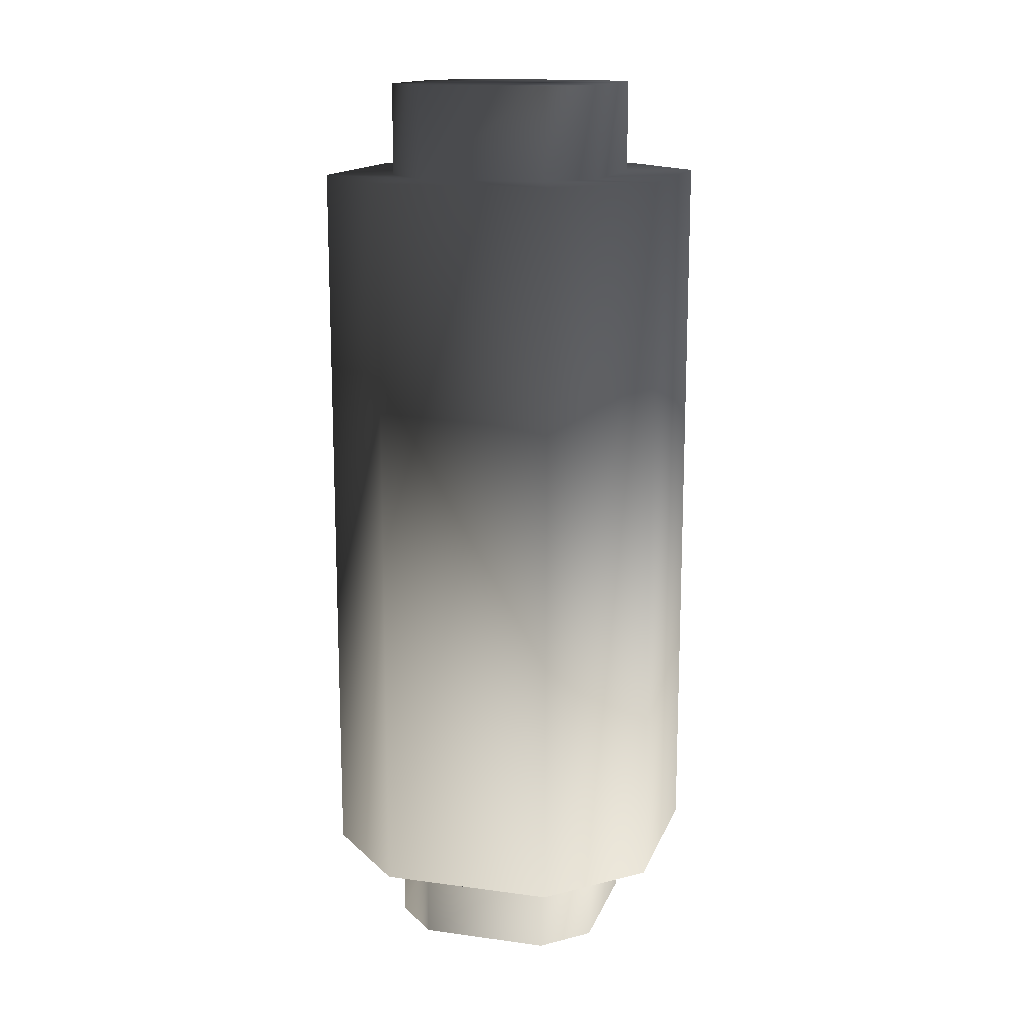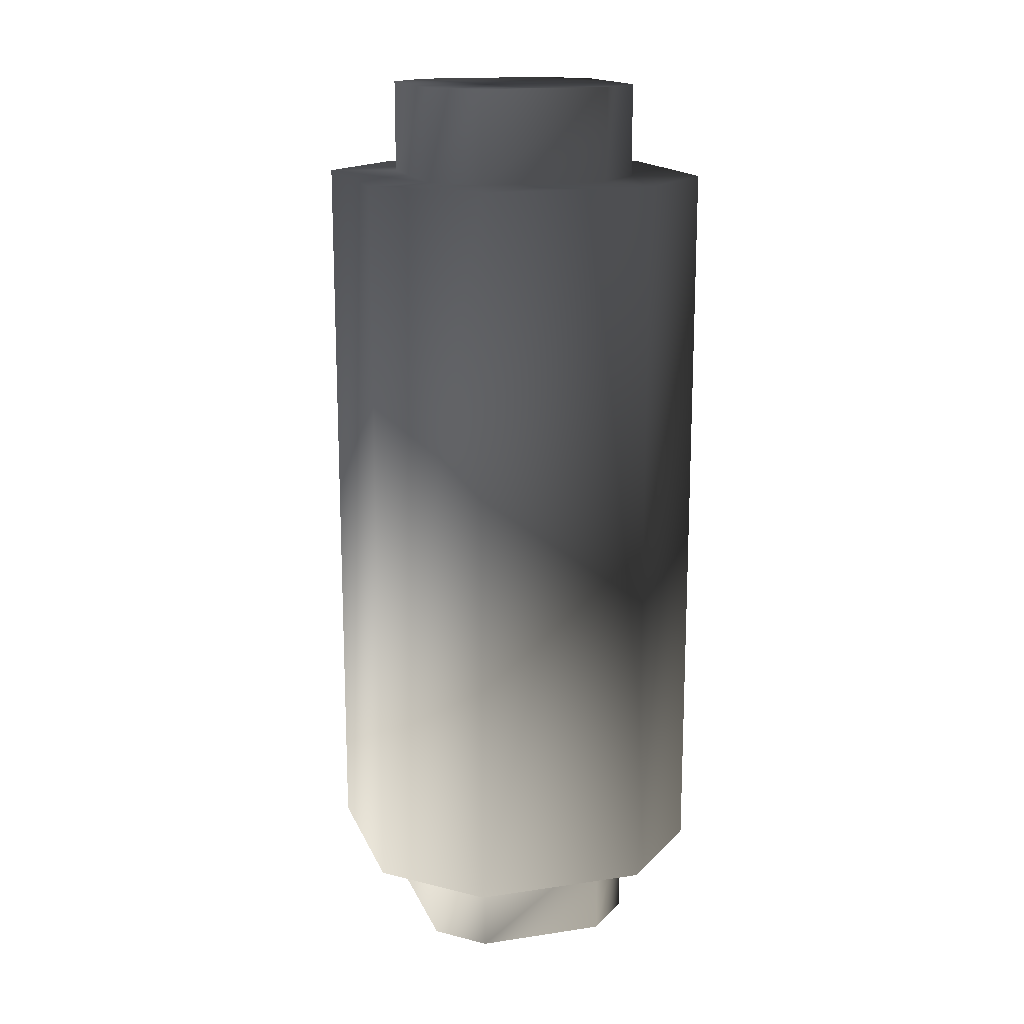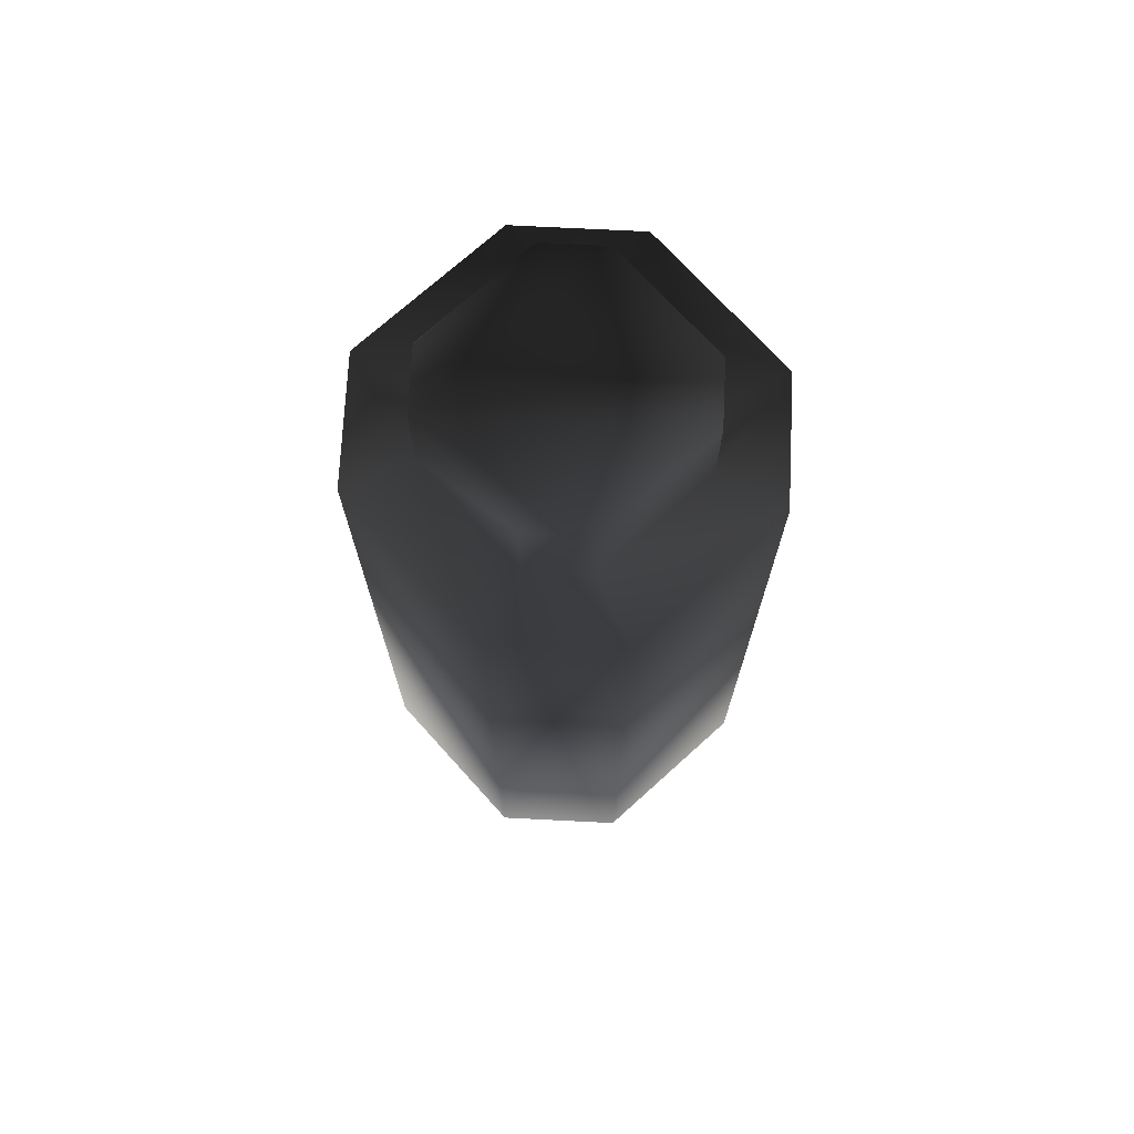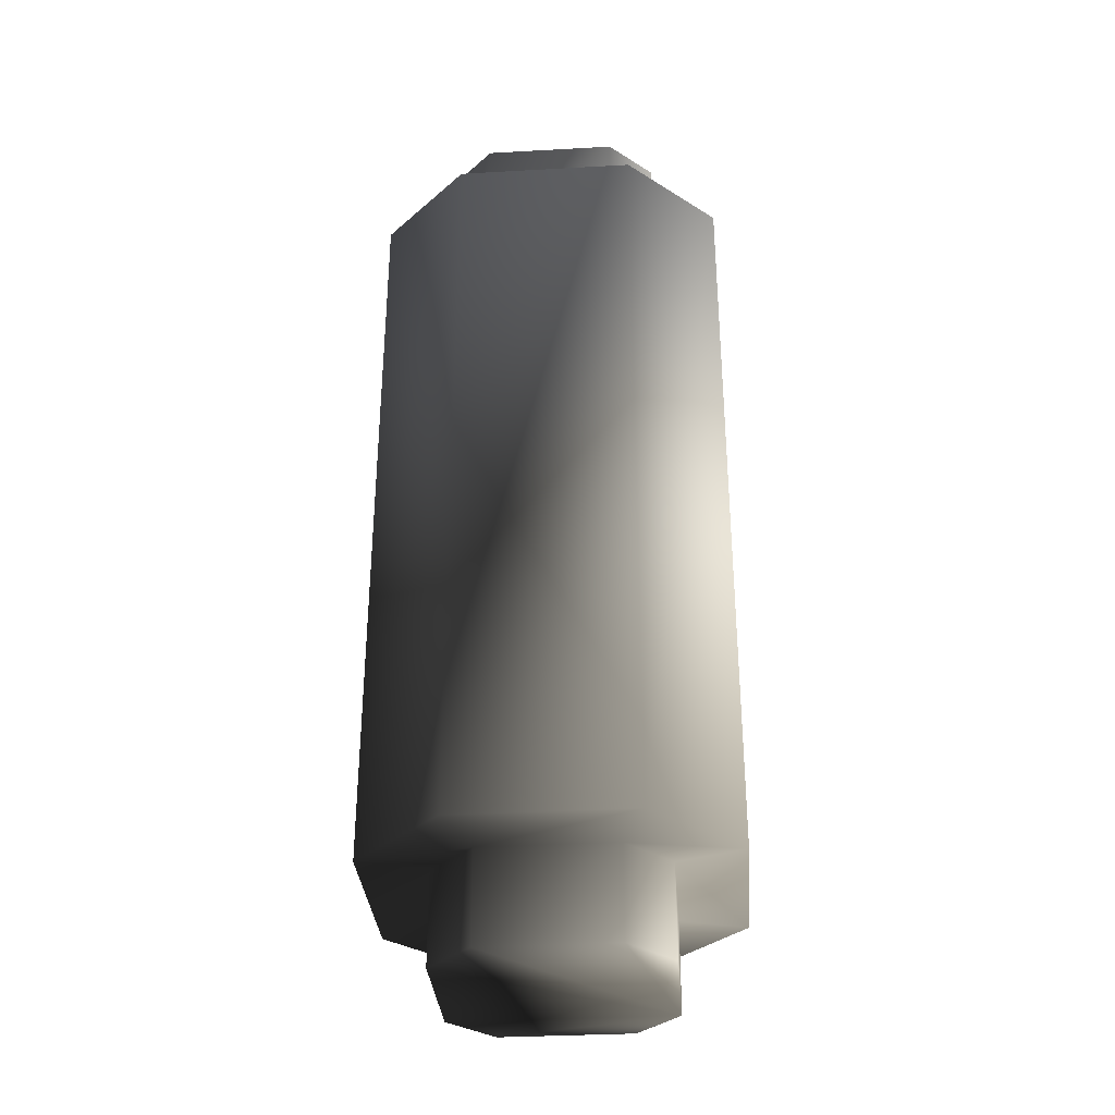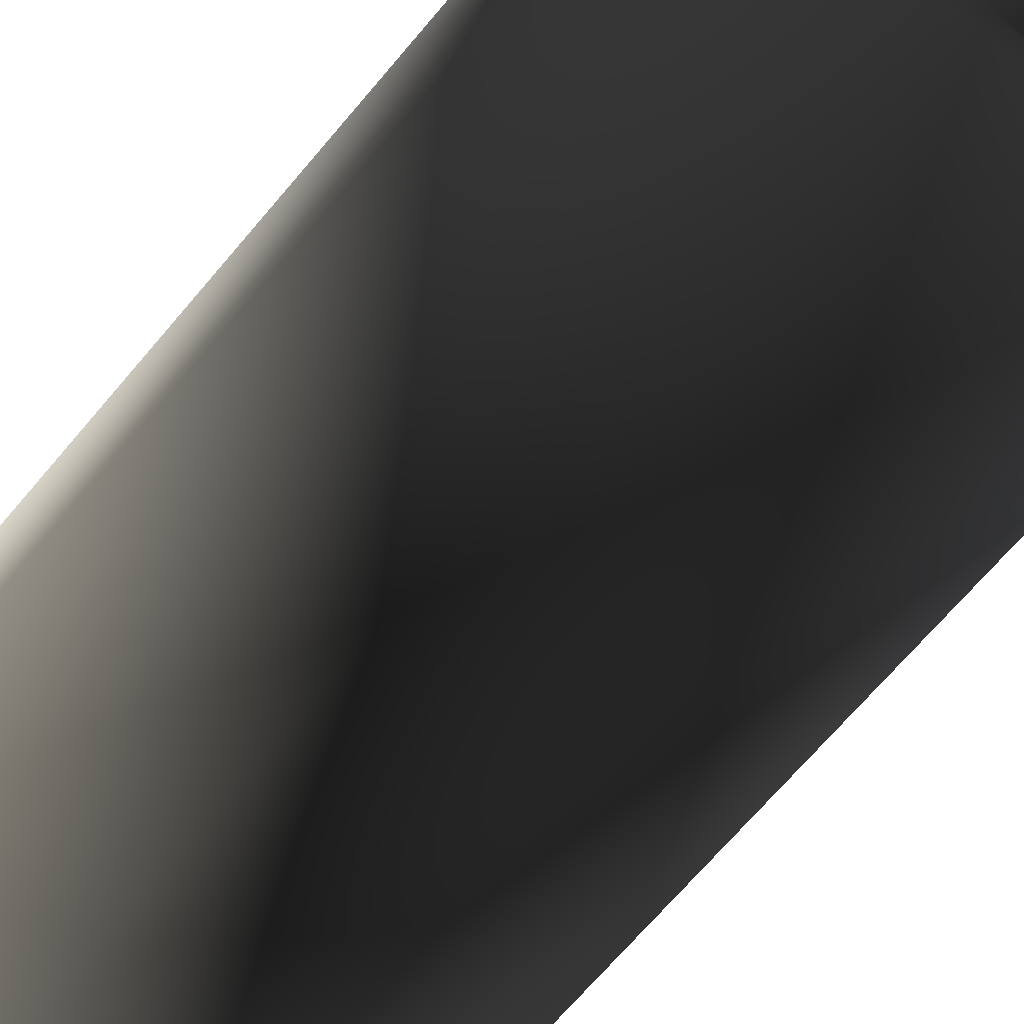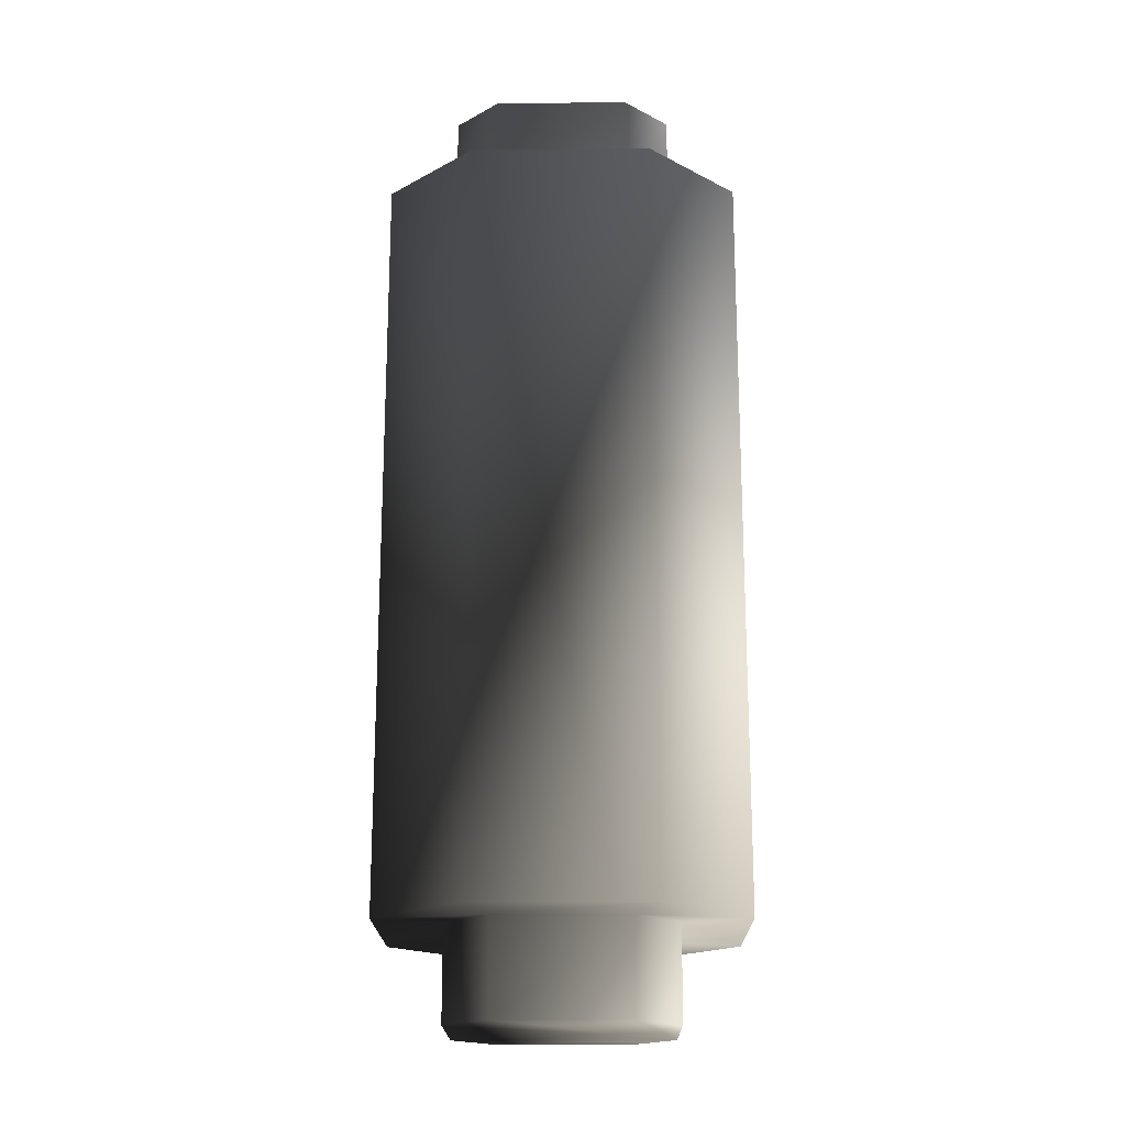
<metadata>
{"format":"obj","ext":"obj","renderer":"f3d","projection":"perspective","resolution":1024,"background":"white","views":[{"elev":14.7,"azim":-118.6,"up":"+Z"},{"elev":15.9,"azim":117.6,"up":"+Z"},{"elev":72.2,"azim":-87.1,"up":"+Z"},{"elev":-33.3,"azim":49.4,"up":"+Z"},{"elev":-66.5,"azim":-39.7,"up":"+Y"},{"elev":-19.0,"azim":45.6,"up":"+Z"}]}
</metadata>
<code>
o 2829
v -6 8 -11
v -6 4 -11
v -6 4 13
v -6 8 13
v -2 12 -11
v -4 7 -11
v -4 5 -11
v -1 2 -11
v -2 0 -11
v -2 0 13
v -4 5 13
v -4 7 13
v -1 10 13
v -2 12 13
v 2 12 -11
v 1 10 -11
v -1 10 -11
v -1 10 -14
v -4 7 -14
v -4 5 -14
v -1 2 -14
v 1 2 -11
v 2 0 -11
v 2 0 13
v -1 2 13
v -1 2 16
v -4 5 16
v -4 7 16
v -1 10 16
v 1 10 13
v 2 12 13
v 6 8 -11
v 4 7 -11
v 4 7 -14
v 1 10 -14
v 1 2 -14
v 4 5 -11
v 6 4 -11
v 6 4 13
v 4 5 13
v 1 2 13
v 1 2 16
v 6 8 13
v 4 7 13
v 4 7 16
v 4 5 16
v 1 10 16
v 4 5 -14
f 1 2 3
f 1 3 4
f 1 4 5
f 1 5 6
f 1 6 7
f 1 7 2
f 2 7 8
f 2 8 9
f 2 9 10
f 2 10 3
f 3 10 11
f 3 11 12
f 3 12 4
f 4 12 13
f 4 13 14
f 4 14 5
f 5 14 15
f 5 15 16
f 5 16 17
f 5 17 6
f 6 17 18
f 6 18 19
f 6 19 7
f 7 19 20
f 7 20 8
f 8 20 21
f 8 21 22
f 8 22 9
f 9 22 23
f 9 23 24
f 9 24 10
f 10 24 25
f 10 25 11
f 11 25 26
f 11 26 27
f 11 27 12
f 12 27 28
f 12 28 13
f 13 28 29
f 13 29 30
f 13 30 31
f 13 31 14
f 14 31 15
f 15 31 32
f 15 32 33
f 15 33 16
f 16 33 34
f 16 34 35
f 16 35 17
f 17 35 18
f 18 35 19
f 19 35 20
f 20 35 21
f 21 35 36
f 21 36 22
f 22 36 37
f 22 37 38
f 22 38 23
f 23 38 39
f 23 39 24
f 24 39 40
f 24 40 41
f 24 41 25
f 25 41 42
f 25 42 26
f 26 42 29
f 26 29 27
f 27 29 28
f 38 32 43
f 38 43 39
f 39 43 44
f 39 44 40
f 40 44 45
f 40 45 46
f 40 46 41
f 41 46 42
f 42 46 29
f 29 46 45
f 29 45 47
f 29 47 30
f 30 47 44
f 30 44 43
f 30 43 31
f 31 43 32
f 32 38 37
f 32 37 33
f 33 37 48
f 33 48 34
f 34 48 35
f 35 48 36
f 36 48 37
f 44 47 45

</code>
